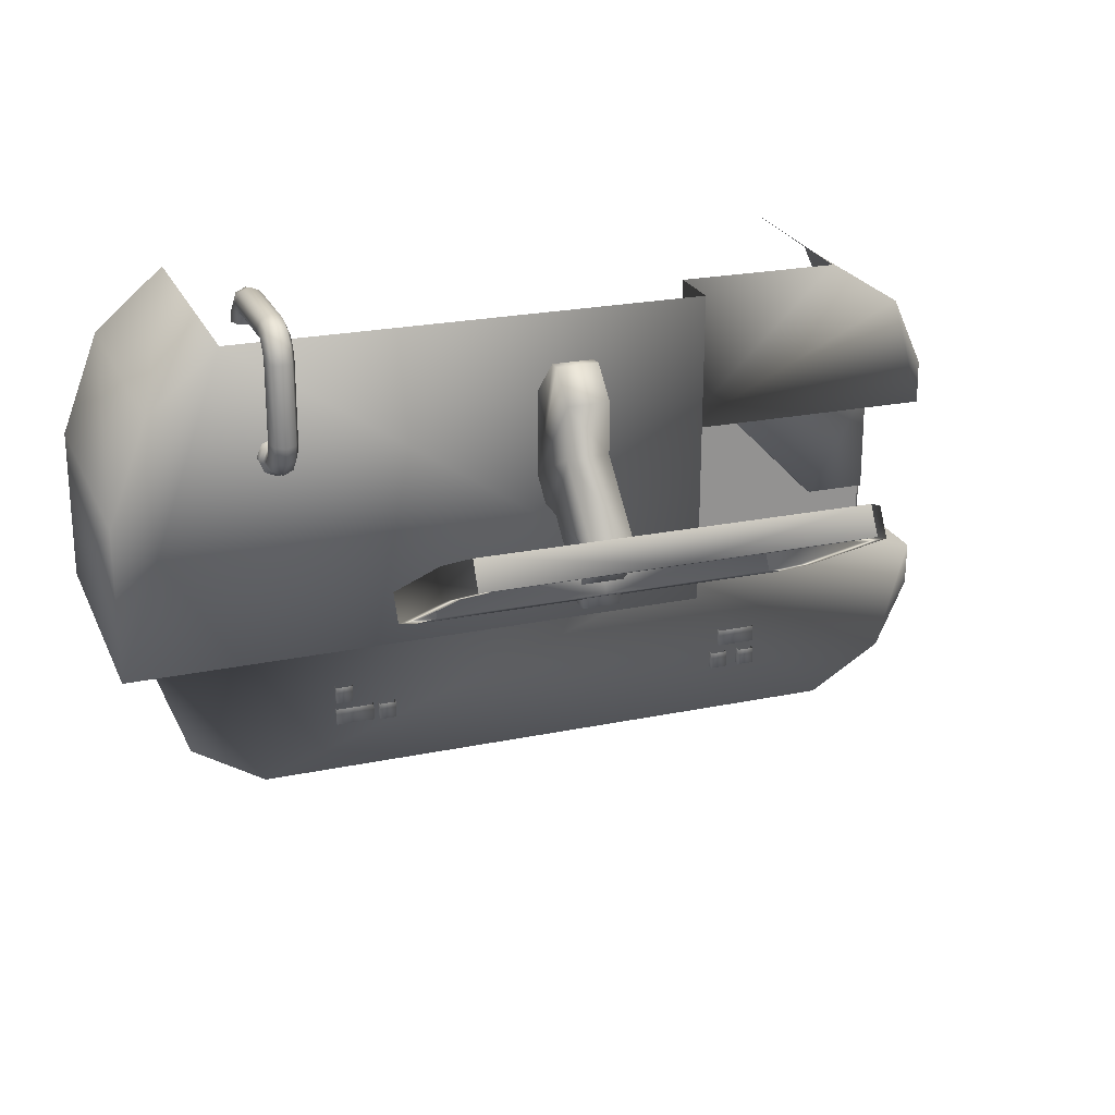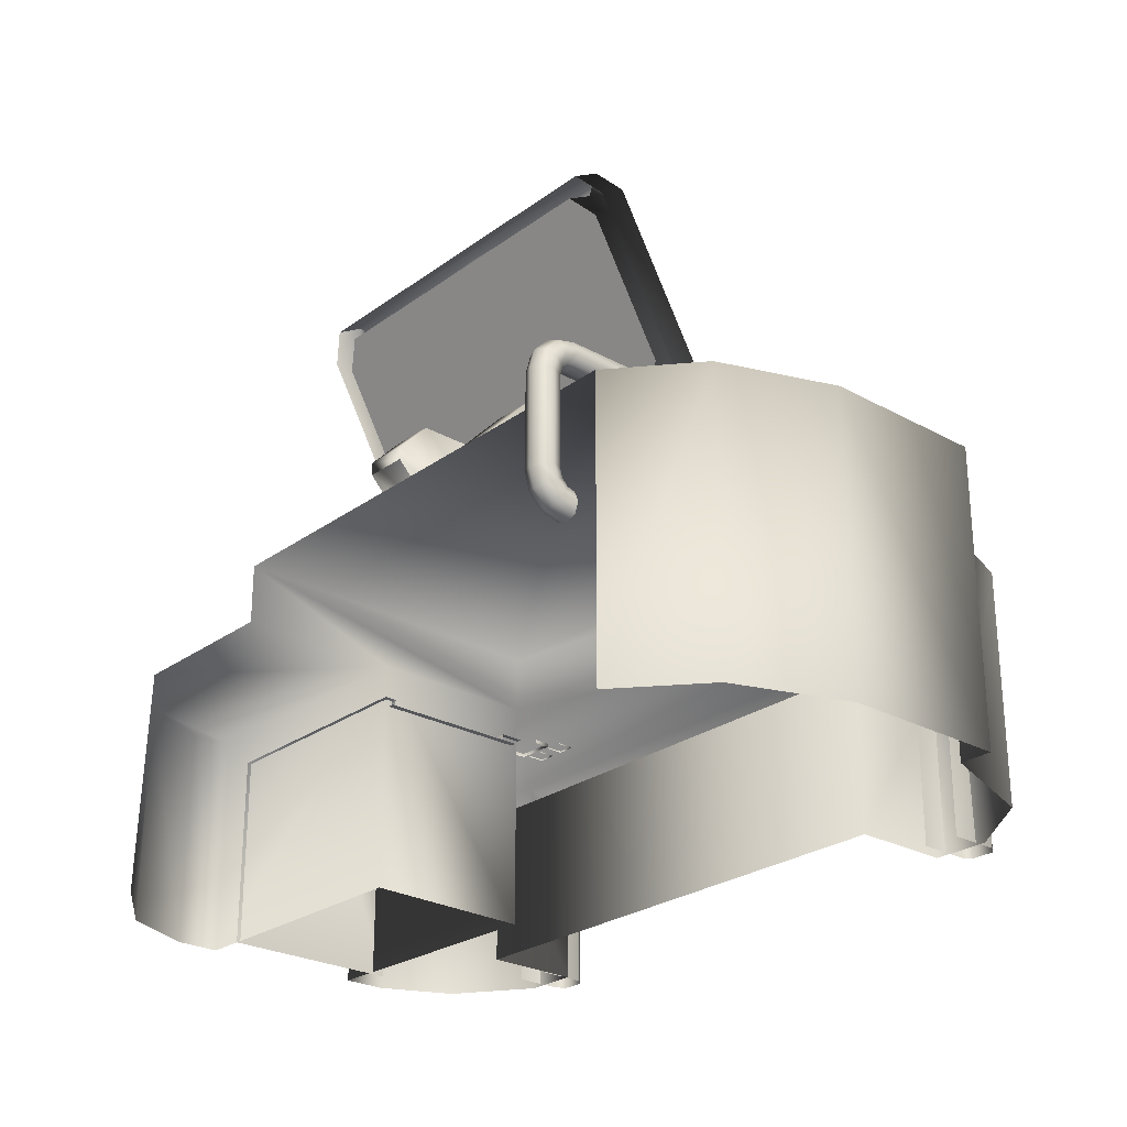
<metadata>
{"format":"obj","ext":"obj","renderer":"f3d","projection":"perspective","resolution":1024,"background":"white","views":[{"elev":23.0,"azim":160.5,"up":"+Z"},{"elev":-26.0,"azim":48.8,"up":"+Y"}]}
</metadata>
<code>
g febg_laboratory_001_desk_01
v 2.577 1.583 -1.37
v 2.86 6.747e-05 -0.5578
v 2.86 1.583 -0.5578
v 2.577 6.747e-05 -1.37
v 2.05 1.582 -1.695
v 2.051 6.747e-05 -1.742
v 1.66 6.747e-05 -1.742
v 1.66 1.109 -1.742
v 1.46 1.195 -1.742
v -1.74 1.195 -1.742
v -2.329 1.582 -1.695
v -1.94 1.109 -1.742
v -1.94 6.747e-05 -1.742
v -2.331 6.747e-05 -1.742
v -2.857 6.747e-05 -1.371
v -2.857 1.583 -1.371
v -3.083 -0.0002084 -0.869
v -3.083 1.583 -0.869
v -3.083 1.589 -0.5579
v -3.083 -6.7e-05 -0.5579
v -1.15 1.583 -0.5596
v -2.857 1.583 -1.371
v 2.86 1.583 -0.5578
v 2.577 1.583 -1.37
v -3.083 1.589 -0.5579
v -3.083 1.583 -0.869
v 3.083 1.995 -0.561
v 2.86 6.747e-05 -0.5578
v 3.084 6.747e-05 -0.5578
v 2.86 1.583 -0.5578
v -1.154 1.973 -0.5628
v -1.15 1.583 -0.5596
v 2.282 1.995 1.754
v -1.154 1.995 1.754
v -1.15 1.583 -0.5596
v 3.083 1.995 0.5604
v 3.084 6.747e-05 -0.5578
v 3.082 6.747e-05 0.5636
v 2.799 6.747e-05 1.313
v 2.8 1.995 1.313
v 2.282 6.747e-05 1.758
v 2.282 1.995 1.754
v -1.15 1.583 0.6191
v -1.15 1.583 1.756
v -1.153 -0.0226 -0.5596
v -1.149 -0.01326 0.6191
v 0.09901 2.965 -0.03836
v 0.09901 2.965 0.0884
v -0.1637 2.965 0.0884
v -0.1637 2.965 -0.03836
v 0.1033 2.861 -0.03836
v -0.1674 2.861 -0.03836
v -0.1637 2.965 0.0884
v -0.1674 2.861 0.0884
v -0.1674 2.695 0.0884
v -0.1674 2.695 -0.03836
v 0.1033 2.695 -0.03836
v 0.1033 2.861 0.0884
v 0.09901 2.965 0.0884
v 0.1033 2.695 0.0884
v -0.2203 2.821 0.1168
v 0.1563 2.775 0.1915
v -0.2203 2.775 0.1915
v 0.1563 2.821 0.1168
v -0.2203 2.775 0.04204
v -0.2203 2.775 0.1915
v -0.2203 2.684 0.04204
v -0.2203 2.684 0.1915
v -0.2203 2.639 0.1168
v 0.1563 2.775 0.04204
v 0.1563 2.775 0.1915
v -0.2203 2.684 0.04204
v 0.1563 2.684 0.1915
v 0.1563 2.684 0.04204
v 0.1563 2.639 0.1168
v 0.1563 2.684 0.04204
v -0.2203 2.639 0.1168
v 0.1563 2.639 0.1168
v -0.1813 2.074 1.221
v -0.1813 2.073 0.6153
v -0.1813 2.383 1.516
v -0.1813 2.473 1.517
v -0.1813 2.69 1.311
v -0.1813 2.685 0.9371
v -0.1813 2.243 0.4538
v -0.1813 2.455 0.455
v -0.1813 3.203 0.4459
v -0.1813 3.202 0.3588
v -0.1813 2.834 0.09497
v -0.1813 2.925 0.09563
v 0.1172 2.074 1.221
v 0.1172 2.383 1.516
v 0.1172 2.073 0.6153
v 0.1172 2.473 1.517
v 0.1172 2.69 1.311
v 0.1172 2.685 0.9371
v 0.1172 2.243 0.4538
v 0.1172 2.455 0.455
v 0.1172 3.203 0.4459
v 0.1172 3.202 0.3588
v 0.1172 2.925 0.09563
v 0.1172 2.834 0.09497
v -0.1813 2.473 1.517
v 0.1172 2.383 1.516
v -0.1813 2.383 1.516
v 0.1172 2.473 1.517
v -0.1813 2.69 1.311
v 0.1172 2.69 1.311
v -0.1813 2.685 0.9371
v 0.1172 2.685 0.9371
v -0.1813 3.203 0.4459
v 0.1172 3.203 0.4459
v -0.1813 3.202 0.3588
v 0.1172 3.202 0.3588
v -0.1813 2.925 0.09563
v 0.1172 2.925 0.09563
v -0.1813 2.834 0.09497
v 0.1172 2.834 0.09497
v -0.1813 2.455 0.455
v 0.1172 2.455 0.455
v -0.1813 2.243 0.4538
v 0.1172 2.243 0.4538
v -0.1813 2.073 0.6153
v 0.1172 2.073 0.6153
v -1.153 -0.0226 -0.5596
v -3.083 -6.7e-05 -0.5579
v -3.083 1.589 -0.5579
v -1.15 1.583 -0.5596
v 1.66 -0.0001166 -1.053
v 1.66 6.747e-05 -1.742
v 1.66 1.109 -1.742
v 1.66 1.11 -1.053
v -1.94 -0.0001166 -1.053
v -1.94 1.11 -1.053
v -1.94 6.747e-05 -1.742
v -1.94 1.109 -1.742
v 1.982 0.01832 -1.553
v 1.982 1.26 -1.553
v 1.982 1.003 -1.899
v 1.982 0.0181 -1.899
v 1.935 0.9715 -1.964
v 1.935 0.0181 -1.964
v 1.935 1.078 -1.91
v 1.982 1.26 -1.553
v 1.935 1.328 -1.553
v 1.778 1.328 -1.553
v 1.778 0.9715 -1.964
v 1.778 0.0181 -1.964
v 1.731 0.0181 -1.899
v 1.778 1.078 -1.91
v 1.731 1.003 -1.899
v 1.731 1.26 -1.553
v 1.731 0.01832 -1.553
v 1.731 1.26 -1.553
v -2.002 0.01832 -1.553
v -2.002 1.26 -1.553
v -2.002 1.003 -1.899
v -2.002 0.0181 -1.899
v -2.05 0.9715 -1.964
v -2.05 0.0181 -1.964
v -2.05 1.078 -1.91
v -2.002 1.26 -1.553
v -2.05 1.328 -1.553
v -2.206 1.328 -1.553
v -2.206 0.9715 -1.964
v -2.206 0.0181 -1.964
v -2.253 0.0181 -1.899
v -2.206 1.078 -1.91
v -2.253 1.003 -1.899
v -2.253 1.26 -1.553
v -2.253 0.01832 -1.553
v -2.253 1.26 -1.553
v -2.33 1.582 1.755
v -2.332 -0.003732 1.802
v -2.858 -0.003732 1.43
v -2.858 1.583 1.43
v -3.084 -0.003739 0.9284
v -3.084 1.583 0.9284
v -3.084 1.589 0.6189
v -3.084 -0.003916 0.6189
v -1.15 1.583 0.6191
v -1.149 -0.01326 0.6191
v -1.15 1.583 0.6191
v -1.15 1.583 1.756
v -2.858 1.583 1.43
v -3.084 1.589 0.6189
v -3.084 1.583 0.9284
v -2.775 1.301 -0.565
v -2.775 -0.02049 -0.6558
v -2.775 1.301 -0.6558
v -2.775 1.301 -0.3858
v -2.775 1.301 -0.1113
v -2.775 -0.02049 0.648
v -2.775 1.338 0.648
v -2.775 1.338 -0.1112
v -2.333 1.301 -0.1105
v -2.339 1.338 -0.1111
v -1.676 1.301 0.5623
v -1.67 1.338 0.5623
v -1.112 1.338 0.648
v -1.112 1.301 0.5623
v -1.112 1.338 0.5624
v -1.112 1.338 -0.3961
v -2.775 1.338 -0.565
v -1.112 1.338 -0.565
v -2.775 1.338 -0.3858
v -1.112 1.301 -0.3961
v -2.775 1.301 -0.565
v -2.775 1.301 -0.3858
v -2.769 1.293 -0.5101
v -2.309 1.293 -0.07527
v -2.769 1.293 -0.0752
v -1.106 1.293 -0.5109
v -1.654 1.293 0.5907
v -1.106 1.293 0.5911
v 2.018 2.128 1.043
v 1.946 2.112 1.069
v 1.946 2.139 1.097
v 2.018 2.166 1.081
v 2.047 2.165 0.9787
v 1.946 2.154 1.15
v 2.047 2.23 1.044
v 2.018 2.202 0.9145
v 2.018 2.183 1.146
v 1.946 2.154 1.667
v 2.018 2.294 1.007
v 1.946 2.217 0.8879
v 1.946 2.321 0.9916
v 2.047 2.255 1.136
v 2.018 2.183 1.671
v 1.946 2.139 1.72
v 2.018 2.327 1.127
v 1.946 2.356 1.123
v 2.047 2.255 1.68
v 2.018 2.166 1.735
v 1.946 2.112 1.747
v 2.018 2.327 1.69
v 1.946 2.356 1.694
v 2.047 2.23 1.772
v 2.018 2.128 1.774
v 1.946 2.059 1.762
v 2.018 2.294 1.81
v 1.946 2.321 1.825
v 2.047 2.165 1.838
v 2.018 2.063 1.791
v 1.946 1.456 1.762
v 2.018 2.202 1.902
v 1.946 2.217 1.929
v 2.047 2.073 1.863
v 2.018 1.452 1.791
v 1.946 1.403 1.747
v 2.018 2.082 1.935
v 1.946 2.086 1.964
v 2.047 1.443 1.863
v 2.018 1.388 1.774
v 1.946 1.376 1.72
v 2.018 1.433 1.935
v 1.946 1.429 1.964
v 2.047 1.351 1.838
v 2.018 1.349 1.735
v 1.946 1.362 1.68
v 2.018 1.332 1.68
v 2.018 1.313 1.902
v 1.946 1.298 1.929
v 2.047 1.285 1.772
v 2.047 1.26 1.68
v 2.018 1.221 1.81
v 1.946 1.194 1.825
v 2.018 1.188 1.68
v 1.946 1.159 1.68
v 1.874 2.128 1.043
v 1.946 2.139 1.097
v 1.946 2.112 1.069
v 1.874 2.166 1.081
v 1.845 2.165 0.9787
v 1.946 2.154 1.15
v 1.845 2.23 1.044
v 1.874 2.202 0.9145
v 1.874 2.183 1.146
v 1.946 2.154 1.667
v 1.874 2.294 1.007
v 1.946 2.217 0.8879
v 1.946 2.321 0.9916
v 1.845 2.255 1.136
v 1.874 2.183 1.671
v 1.946 2.139 1.72
v 1.874 2.327 1.127
v 1.946 2.356 1.123
v 1.845 2.255 1.68
v 1.874 2.166 1.735
v 1.946 2.112 1.747
v 1.874 2.327 1.69
v 1.946 2.356 1.694
v 1.845 2.23 1.772
v 1.874 2.128 1.774
v 1.946 2.059 1.762
v 1.874 2.294 1.81
v 1.946 2.321 1.825
v 1.845 2.165 1.838
v 1.874 2.063 1.791
v 1.946 1.456 1.762
v 1.874 2.202 1.902
v 1.946 2.217 1.929
v 1.845 2.073 1.863
v 1.874 1.452 1.791
v 1.946 1.403 1.747
v 1.874 2.082 1.935
v 1.946 2.086 1.964
v 1.845 1.443 1.863
v 1.874 1.388 1.774
v 1.946 1.376 1.72
v 1.874 1.433 1.935
v 1.946 1.429 1.964
v 1.845 1.351 1.838
v 1.874 1.349 1.735
v 1.946 1.362 1.68
v 1.874 1.332 1.68
v 1.874 1.313 1.902
v 1.946 1.298 1.929
v 1.845 1.285 1.772
v 1.845 1.26 1.68
v 1.874 1.221 1.81
v 1.946 1.194 1.825
v 1.874 1.188 1.68
v 1.946 1.159 1.68
v -1.391 3.163 0.1548
v -1.24 2.917 0.2503
v -1.393 3.058 0.3318
v -1.238 3.022 0.07322
v -1.515 3.073 0.09544
v -1.362 2.931 0.01388
v -1.515 2.967 0.279
v -1.361 2.826 0.1976
v -1.392 3.972 0.8541
v -1.391 3.163 0.1548
v -1.393 3.058 0.3318
v -1.389 4.073 0.6754
v -1.24 4.138 0.9504
v -1.515 3.073 0.09544
v -1.237 4.239 0.7714
v -1.513 4.169 0.7239
v -1.515 2.967 0.279
v -1.362 4.336 0.8199
v -1.513 4.063 0.907
v -1.361 4.229 1.003
v -0.04662 2.931 0.01388
v -1.238 3.022 0.07322
v -1.362 2.931 0.01388
v -0.04662 3.022 0.07322
v -1.24 2.917 0.2503
v -0.04662 2.917 0.2503
v -0.04662 2.826 0.1976
v -1.362 2.931 0.01388
v -1.361 2.826 0.1976
v -0.04662 4.336 0.8199
v -0.04662 4.229 1.003
v -1.361 4.229 1.003
v -1.362 4.336 0.8199
v -1.237 4.239 0.7714
v -0.04662 4.239 0.7714
v -0.04662 4.138 0.9504
v -1.237 4.239 0.7714
v -1.24 4.138 0.9504
v 1.298 3.163 0.1548
v 1.3 3.058 0.3318
v 1.147 2.917 0.2503
v 1.145 3.022 0.07322
v 1.422 3.073 0.09544
v 1.269 2.931 0.01388
v 1.421 2.967 0.279
v 1.268 2.826 0.1976
v 1.298 3.972 0.8541
v 1.3 3.058 0.3318
v 1.298 3.163 0.1548
v 1.296 4.073 0.6754
v 1.146 4.138 0.9504
v 1.422 3.073 0.09544
v 1.144 4.239 0.7714
v 1.42 4.169 0.7239
v 1.421 2.967 0.279
v 1.269 4.336 0.8199
v 1.42 4.063 0.907
v 1.268 4.229 1.003
v 1.145 3.022 0.07322
v -0.04662 2.931 0.01388
v 1.269 2.931 0.01388
v -0.04662 3.022 0.07322
v 1.147 2.917 0.2503
v -0.04662 2.917 0.2503
v -0.04662 2.826 0.1976
v 1.269 2.931 0.01388
v 1.268 2.826 0.1976
v -0.04662 4.336 0.8199
v 1.268 4.229 1.003
v -0.04662 4.229 1.003
v 1.269 4.336 0.8199
v 1.144 4.239 0.7714
v -0.04662 4.239 0.7714
v -0.04662 4.138 0.9504
v 1.144 4.239 0.7714
v 1.146 4.138 0.9504
v 1.23 1.615 -1.325
v 1.23 1.557 -1.325
v 1.506 1.557 -1.325
v 1.506 1.615 -1.325
v 1.228 1.615 -1.203
v 1.228 1.557 -1.203
v 1.23 1.557 -1.325
v 1.508 1.615 -1.203
v 1.508 1.557 -1.203
v 1.506 1.557 -1.325
v 1.387 1.631 -1.146
v 1.387 1.573 -1.146
v 1.506 1.573 -1.146
v 1.506 1.631 -1.146
v 1.385 1.631 -1.023
v 1.385 1.573 -1.023
v 1.387 1.573 -1.146
v 1.508 1.631 -1.023
v 1.508 1.573 -1.023
v 1.506 1.573 -1.146
v 1.067 1.631 -1.326
v 1.067 1.573 -1.326
v 1.187 1.573 -1.326
v 1.187 1.631 -1.326
v 1.065 1.631 -1.204
v 1.065 1.573 -1.204
v 1.067 1.573 -1.326
v 1.188 1.631 -1.204
v 1.188 1.573 -1.204
v 1.187 1.573 -1.326
v -1.778 1.615 -1.16
v -1.778 1.557 -1.16
v -1.502 1.557 -1.16
v -1.502 1.615 -1.16
v -1.78 1.615 -1.037
v -1.78 1.557 -1.037
v -1.778 1.557 -1.16
v -1.5 1.615 -1.037
v -1.5 1.557 -1.037
v -1.502 1.557 -1.16
v -1.556 1.631 -1.334
v -1.556 1.573 -1.334
v -1.436 1.573 -1.334
v -1.436 1.631 -1.334
v -1.558 1.631 -1.212
v -1.558 1.573 -1.212
v -1.556 1.573 -1.334
v -1.435 1.631 -1.212
v -1.435 1.573 -1.212
v -1.436 1.573 -1.334
v -1.777 1.631 -1.338
v -1.777 1.573 -1.338
v -1.658 1.573 -1.338
v -1.658 1.631 -1.338
v -1.779 1.631 -1.215
v -1.779 1.573 -1.215
v -1.777 1.573 -1.338
v -1.656 1.631 -1.215
v -1.656 1.573 -1.215
v -1.658 1.573 -1.338
v -1.24 2.917 0.2503
v -0.04662 2.917 0.2503
v -0.04662 3.058 0.3318
v 1.147 2.917 0.2503
v -1.393 3.058 0.3318
v -0.04662 3.972 0.8541
v 1.3 3.058 0.3318
v -1.392 3.972 0.8541
v 1.298 3.972 0.8541
v -1.24 4.138 0.9504
v 1.146 4.138 0.9504
v -0.04662 4.138 0.9504
v 1.946 1.969 1.081
v 1.856 1.969 1.044
v 1.856 2.059 1.044
v 1.946 2.059 1.081
v 1.819 2.059 0.9537
v 1.819 1.969 0.9537
v 1.874 2.073 1.025
v 1.946 2.073 1.055
v 1.946 2.112 1.069
v 1.874 2.128 1.043
v 1.845 2.073 0.9537
v 1.845 2.165 0.9787
v 1.874 2.073 0.8821
v 1.874 2.202 0.9145
v 1.946 2.073 0.8524
v 1.946 2.217 0.8879
v 2.018 2.202 0.9145
v 1.856 2.059 0.8639
v 1.856 1.969 0.8639
v 1.946 2.059 0.8267
v 1.946 1.969 0.8267
v 2.036 1.969 0.8639
v 2.036 2.059 0.8639
v 2.073 1.969 0.9537
v 2.018 2.073 0.8821
v 2.047 2.165 0.9787
v 2.073 2.059 0.9537
v 2.036 1.969 1.044
v 2.047 2.073 0.9537
v 2.018 2.128 1.043
v 2.036 2.059 1.044
v 1.946 1.969 1.081
v 1.946 2.059 1.081
v 2.018 2.073 1.025
v 1.946 2.112 1.069
v 1.946 2.073 1.055
g febg_laboratory_001_desk_01_0
f 3 2 1
f 2 4 1
f 1 4 5
f 4 6 5
f 5 6 7
f 8 5 7
f 8 9 5
f 5 9 10
f 11 5 10
f 10 12 11
f 11 12 13
f 14 11 13
f 14 15 11
f 15 16 11
f 15 17 16
f 17 18 16
f 19 18 17
f 20 19 17
f 5 11 21
f 11 22 21
f 21 23 5
f 23 24 5
f 21 22 25
f 22 26 25
f 29 28 27
f 28 30 27
f 31 27 30
f 32 31 30
f 33 27 31
f 34 33 31
f 31 35 34
f 27 33 36
f 37 27 36
f 38 37 36
f 39 38 36
f 33 40 36
f 40 39 36
f 39 40 41
f 40 42 41
f 35 43 34
f 44 34 43
f 43 35 45
f 46 43 45
f 49 48 47
f 50 49 47
f 47 51 50
f 51 52 50
f 50 52 53
f 52 54 53
f 55 54 52
f 56 55 52
f 56 52 57
f 52 51 57
f 58 51 47
f 51 58 57
f 59 58 47
f 58 60 57
f 63 62 61
f 62 64 61
f 61 64 65
f 66 61 65
f 66 65 67
f 68 66 67
f 67 69 68
f 64 70 65
f 70 64 71
f 65 70 72
f 70 71 73
f 74 70 73
f 73 75 74
f 70 76 72
f 72 76 77
f 76 78 77
f 81 80 79
f 80 81 82
f 83 80 82
f 80 83 84
f 85 80 84
f 84 86 85
f 86 84 87
f 88 86 87
f 86 88 89
f 88 90 89
f 93 92 91
f 94 92 93
f 95 94 93
f 96 95 93
f 97 96 93
f 98 96 97
f 99 96 98
f 100 99 98
f 100 98 101
f 98 102 101
f 105 104 103
f 104 106 103
f 103 106 107
f 106 108 107
f 107 108 109
f 108 110 109
f 109 110 111
f 110 112 111
f 111 112 113
f 112 114 113
f 113 114 115
f 114 116 115
f 115 116 117
f 116 118 117
f 117 118 119
f 118 120 119
f 119 120 121
f 120 122 121
f 121 122 123
f 122 124 123
f 127 126 125
f 128 127 125
f 131 130 129
f 132 131 129
f 132 129 133
f 134 132 133
f 134 133 135
f 136 134 135
f 139 138 137
f 140 139 137
f 139 140 141
f 140 142 141
f 143 139 141
f 144 139 143
f 145 144 143
f 146 145 143
f 147 141 142
f 148 147 142
f 147 148 149
f 150 143 141
f 150 146 143
f 147 150 141
f 151 147 149
f 151 150 147
f 146 150 151
f 152 146 151
f 151 149 153
f 154 151 153
f 157 156 155
f 158 157 155
f 157 158 159
f 158 160 159
f 161 157 159
f 162 157 161
f 163 162 161
f 164 163 161
f 165 159 160
f 166 165 160
f 165 166 167
f 168 161 159
f 168 164 161
f 165 168 159
f 169 165 167
f 169 168 165
f 164 168 169
f 170 164 169
f 169 167 171
f 172 169 171
f 175 174 173
f 176 175 173
f 177 175 176
f 178 177 176
f 178 179 177
f 179 180 177
f 179 181 180
f 181 182 180
f 173 184 183
f 185 173 183
f 185 183 186
f 187 185 186
f 190 189 188
f 191 188 189
f 192 191 189
f 193 192 189
f 193 194 192
f 195 192 194
f 192 195 196
f 195 197 196
f 197 195 194
f 196 197 198
f 199 197 194
f 197 199 198
f 199 194 200
f 198 199 201
f 202 199 200
f 199 202 201
f 205 204 203
f 204 206 203
f 203 206 207
f 206 204 208
f 206 209 207
f 209 206 208
f 212 211 210
f 211 213 210
f 211 214 213
f 214 215 213
f 218 217 216
f 219 218 216
f 219 216 220
f 221 218 219
f 222 219 220
f 222 220 223
f 224 221 219
f 224 219 222
f 225 221 224
f 226 222 223
f 226 223 227
f 228 226 227
f 229 224 222
f 229 222 226
f 230 225 224
f 230 224 229
f 231 225 230
f 232 226 228
f 232 229 226
f 233 232 228
f 234 230 229
f 234 229 232
f 235 231 230
f 235 230 234
f 236 231 235
f 237 232 233
f 237 234 232
f 238 237 233
f 239 235 234
f 239 234 237
f 240 236 235
f 240 235 239
f 241 236 240
f 242 237 238
f 242 239 237
f 243 242 238
f 244 240 239
f 244 239 242
f 245 241 240
f 245 240 244
f 246 241 245
f 247 242 243
f 247 244 242
f 248 247 243
f 249 245 244
f 249 244 247
f 250 246 245
f 250 245 249
f 251 246 250
f 252 247 248
f 252 249 247
f 253 252 248
f 254 250 249
f 254 249 252
f 255 251 250
f 255 250 254
f 256 251 255
f 257 252 253
f 257 254 252
f 258 257 253
f 259 255 254
f 259 254 257
f 260 256 255
f 260 255 259
f 261 256 260
f 262 261 260
f 263 257 258
f 263 259 257
f 264 263 258
f 265 260 259
f 262 260 265
f 265 259 263
f 266 262 265
f 267 263 264
f 267 265 263
f 266 265 267
f 268 267 264
f 269 266 267
f 269 267 268
f 270 269 268
f 273 272 271
f 272 274 271
f 271 274 275
f 272 276 274
f 274 277 275
f 275 277 278
f 276 279 274
f 274 279 277
f 276 280 279
f 277 281 278
f 278 281 282
f 281 283 282
f 279 284 277
f 277 284 281
f 280 285 279
f 279 285 284
f 280 286 285
f 281 287 283
f 284 287 281
f 287 288 283
f 285 289 284
f 284 289 287
f 286 290 285
f 285 290 289
f 286 291 290
f 287 292 288
f 289 292 287
f 292 293 288
f 290 294 289
f 289 294 292
f 291 295 290
f 290 295 294
f 291 296 295
f 292 297 293
f 294 297 292
f 297 298 293
f 295 299 294
f 294 299 297
f 296 300 295
f 295 300 299
f 296 301 300
f 297 302 298
f 299 302 297
f 302 303 298
f 300 304 299
f 299 304 302
f 301 305 300
f 300 305 304
f 301 306 305
f 302 307 303
f 304 307 302
f 307 308 303
f 305 309 304
f 304 309 307
f 306 310 305
f 305 310 309
f 306 311 310
f 307 312 308
f 309 312 307
f 312 313 308
f 310 314 309
f 309 314 312
f 311 315 310
f 310 315 314
f 311 316 315
f 316 317 315
f 312 318 313
f 314 318 312
f 318 319 313
f 315 320 314
f 315 317 320
f 314 320 318
f 317 321 320
f 318 322 319
f 320 322 318
f 320 321 322
f 322 323 319
f 321 324 322
f 322 324 323
f 324 325 323
f 328 327 326
f 327 329 326
f 330 326 329
f 331 330 329
f 332 330 331
f 333 332 331
f 336 335 334
f 335 337 334
f 338 334 337
f 337 335 339
f 340 338 337
f 341 337 339
f 340 337 341
f 341 339 342
f 343 340 341
f 344 341 342
f 341 344 343
f 344 345 343
f 348 347 346
f 347 349 346
f 347 350 349
f 350 351 349
f 353 346 352
f 354 353 352
f 357 356 355
f 358 357 355
f 358 355 359
f 355 360 359
f 362 360 361
f 363 362 361
f 366 365 364
f 367 366 364
f 367 364 368
f 369 367 368
f 368 370 369
f 370 371 369
f 374 373 372
f 375 374 372
f 372 376 375
f 374 375 377
f 376 378 375
f 375 379 377
f 379 375 378
f 377 379 380
f 381 379 378
f 379 382 380
f 382 379 381
f 383 382 381
f 386 385 384
f 385 387 384
f 388 384 387
f 389 388 387
f 385 391 390
f 391 392 390
f 395 394 393
f 394 396 393
f 393 396 397
f 398 393 397
f 398 400 399
f 400 401 399
f 404 403 402
f 405 404 402
f 405 402 406
f 407 406 402
f 408 407 402
f 409 405 406
f 405 409 410
f 411 405 410
f 414 413 412
f 415 414 412
f 415 412 416
f 417 416 412
f 418 417 412
f 419 415 416
f 415 419 420
f 421 415 420
f 424 423 422
f 425 424 422
f 425 422 426
f 427 426 422
f 428 427 422
f 429 425 426
f 425 429 430
f 431 425 430
f 434 433 432
f 435 434 432
f 435 432 436
f 437 436 432
f 438 437 432
f 439 435 436
f 435 439 440
f 441 435 440
f 444 443 442
f 445 444 442
f 445 442 446
f 447 446 442
f 448 447 442
f 449 445 446
f 445 449 450
f 451 445 450
f 454 453 452
f 455 454 452
f 455 452 456
f 457 456 452
f 458 457 452
f 459 455 456
f 455 459 460
f 461 455 460
f 464 463 462
f 463 464 465
f 466 464 462
f 467 464 466
f 464 468 465
f 464 467 468
f 469 467 466
f 467 470 468
f 469 471 467
f 470 467 472
f 471 473 467
f 467 473 472
f 476 475 474
f 477 476 474
f 476 478 475
f 478 479 475
f 480 476 477
f 481 480 477
f 481 482 480
f 482 483 480
f 480 484 476
f 480 483 484
f 484 478 476
f 483 485 484
f 484 485 486
f 484 486 478
f 485 487 486
f 486 487 488
f 487 489 488
f 489 490 488
f 478 491 479
f 486 491 478
f 486 488 491
f 491 492 479
f 491 493 492
f 488 493 491
f 493 494 492
f 494 493 495
f 493 496 495
f 493 488 496
f 495 496 497
f 490 498 488
f 488 498 496
f 490 499 498
f 496 500 497
f 496 498 500
f 497 500 501
f 499 502 498
f 498 502 500
f 499 503 502
f 500 504 501
f 500 502 504
f 501 504 505
f 504 506 505
f 503 507 502
f 502 507 504
f 504 507 506
f 503 508 507
f 507 509 506
f 508 509 507

</code>
